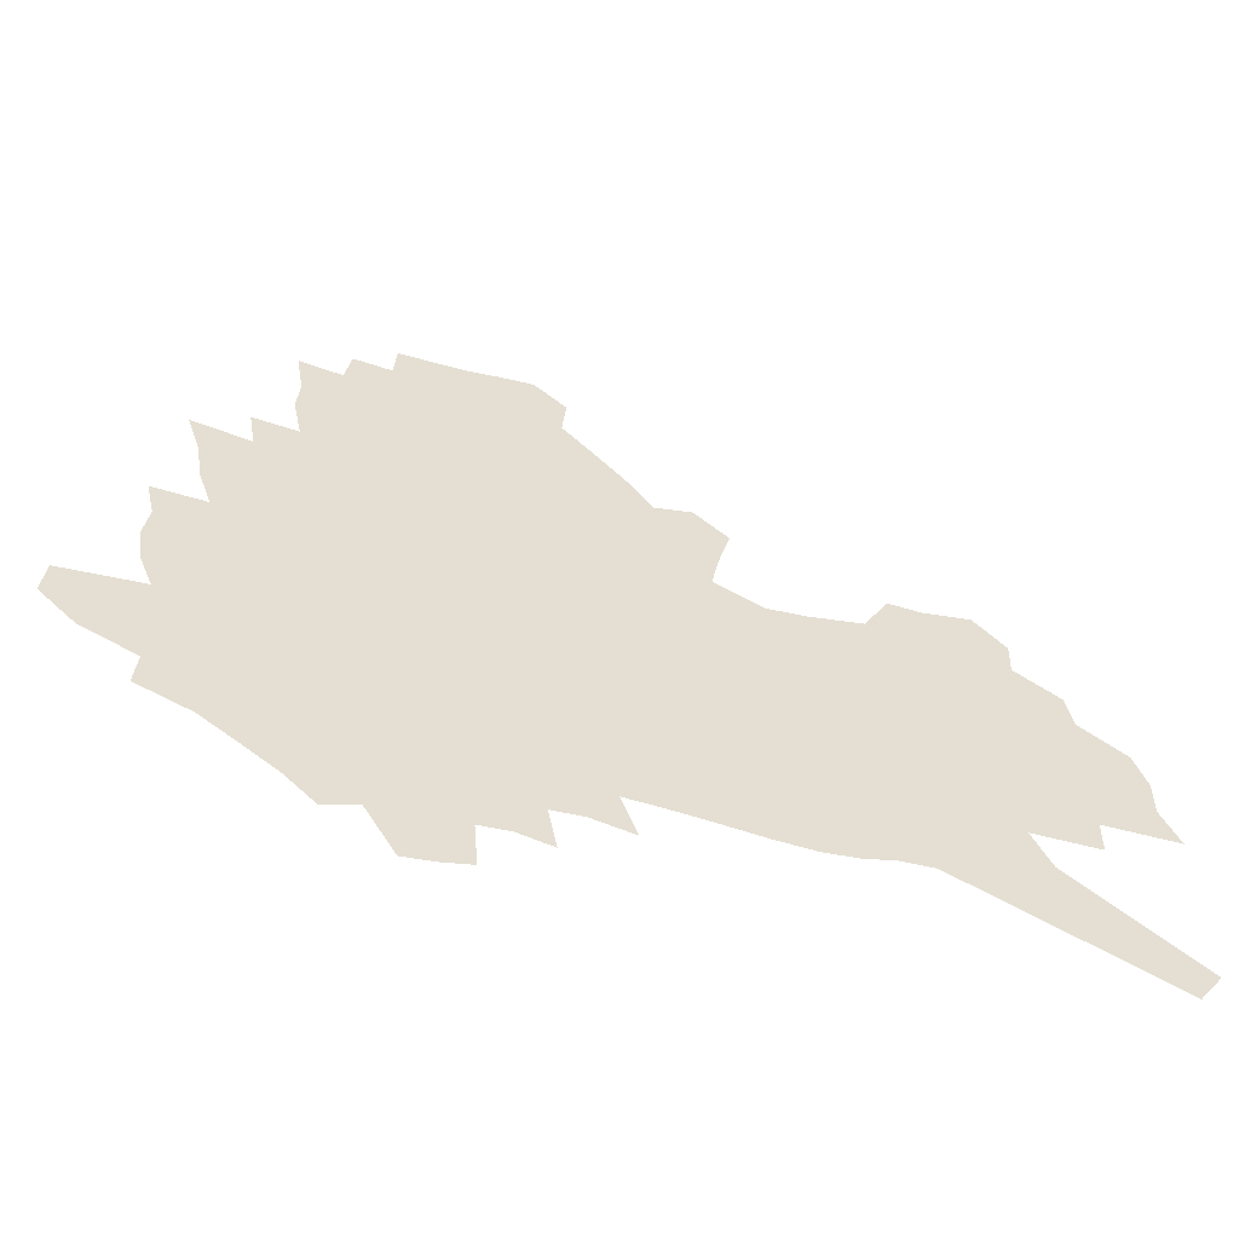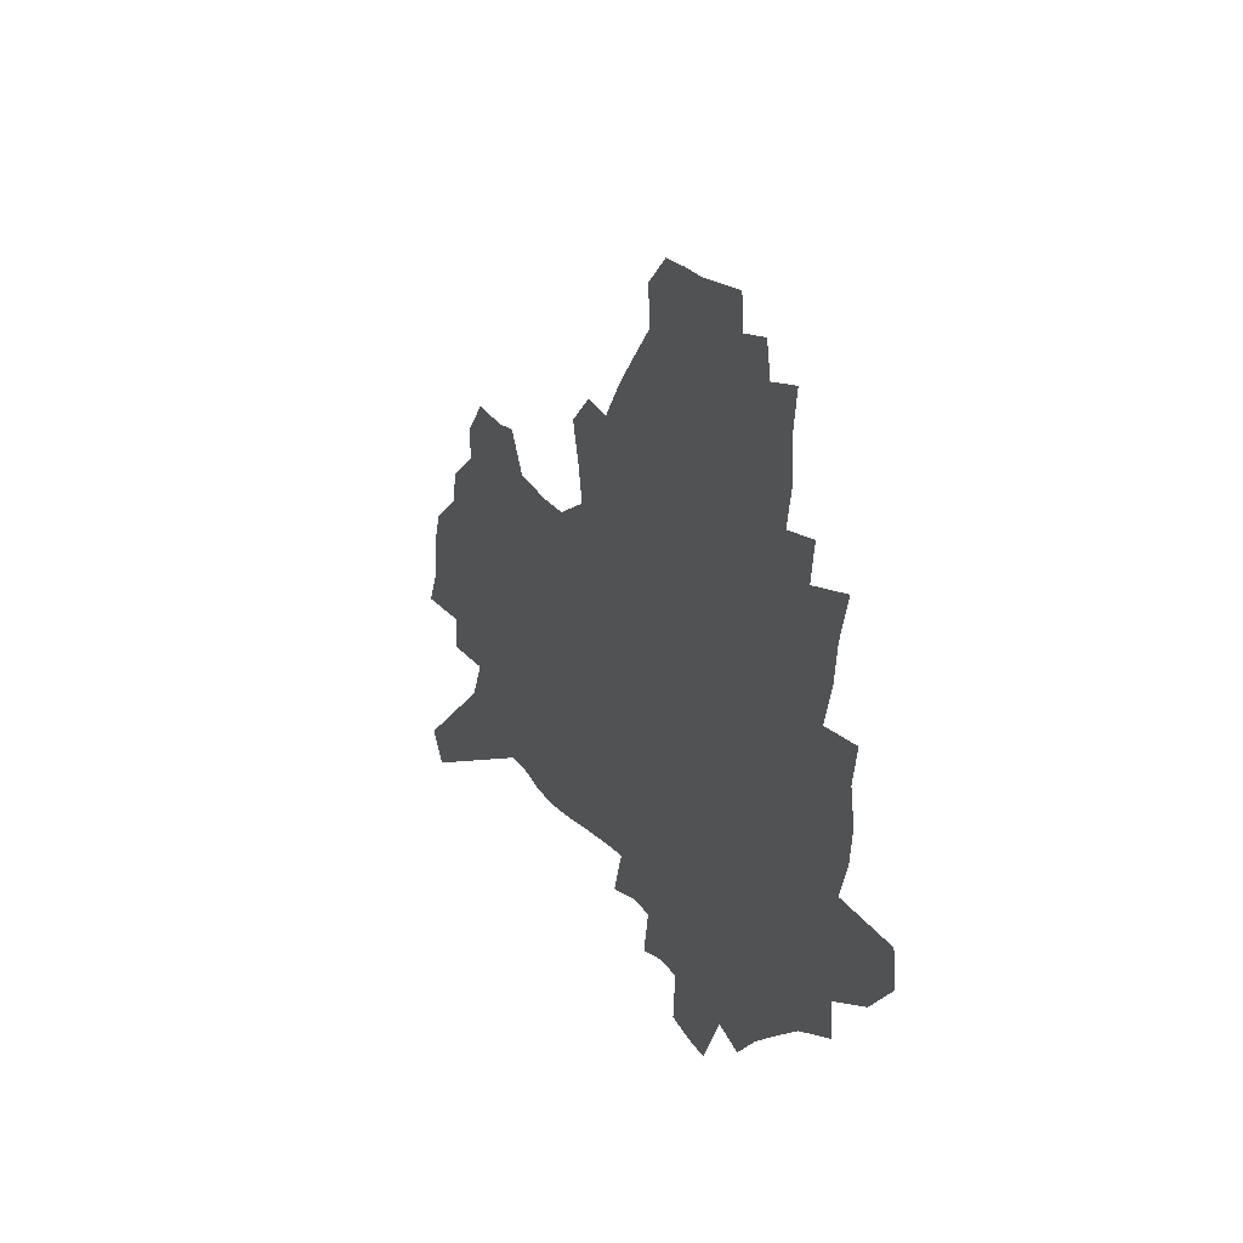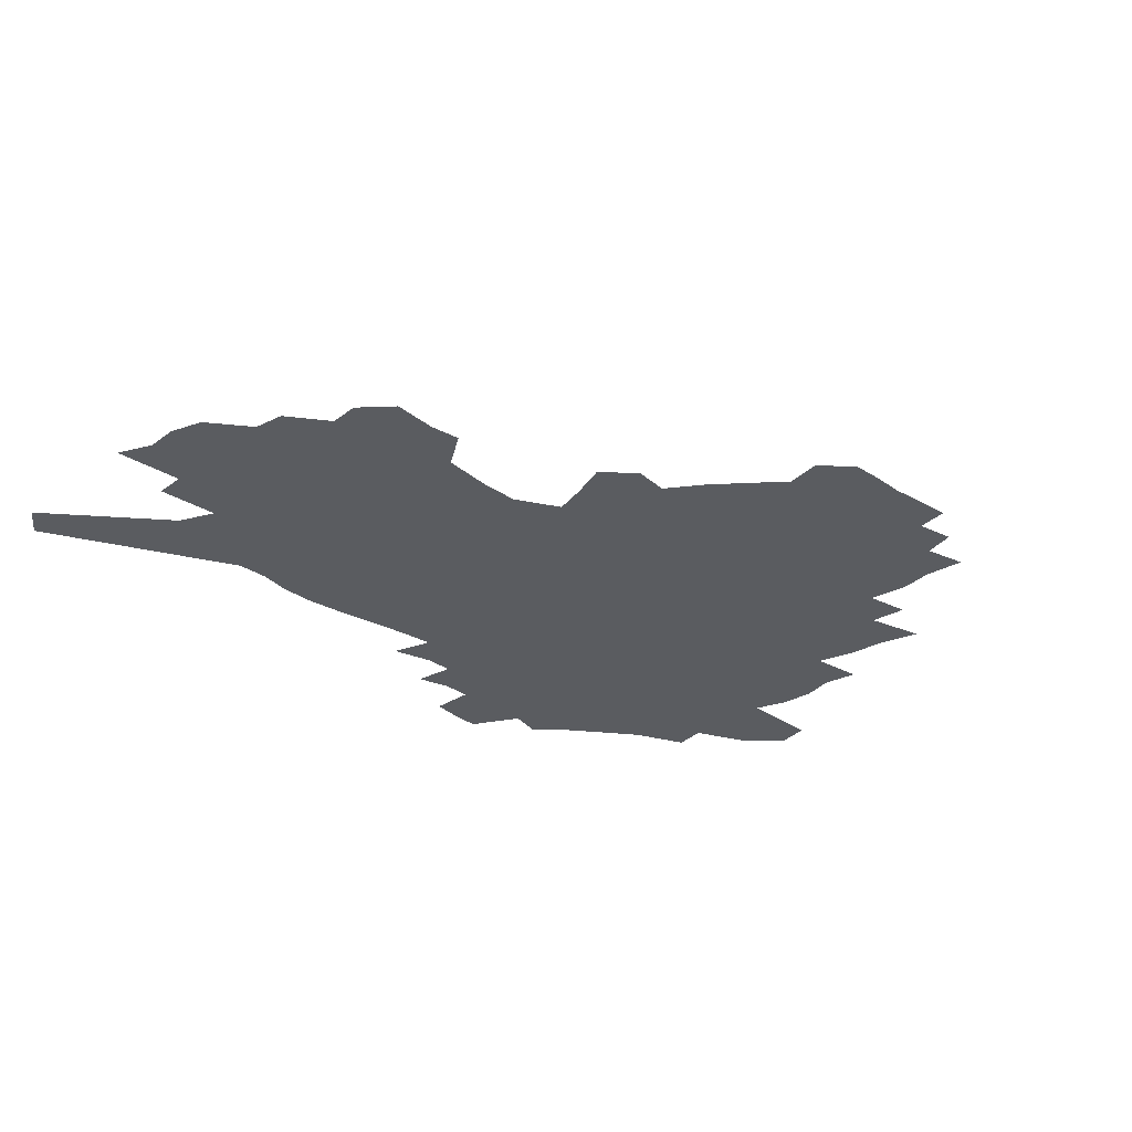
<metadata>
{"format":"obj","ext":"obj","renderer":"f3d","projection":"perspective","resolution":1024,"background":"white","views":[{"elev":-52.6,"azim":-11.9,"up":"+Y"},{"elev":25.0,"azim":-114.2,"up":"+Y"},{"elev":-33.7,"azim":135.2,"up":"+Z"}]}
</metadata>
<code>
v 232.1 183.2 0
v 215.3 199.6 0
v 217.2 214.7 0
v 255.1 156.6 0
v 256.7 171 0
v 255.6 185 0
v 256.2 199.1 0
v 254.6 213.3 0
v 248.5 228.7 0
v 246.3 243.8 0
v 248.9 258.1 0
v 245.2 274.2 0
v 279.4 145.2 0
v 282.3 159.8 0
v 282.4 172.9 0
v 281.9 185.7 0
v 276.1 199.4 0
v 275.1 212.9 0
v 274.6 226.6 0
v 275.4 240.3 0
v 272.4 255 0
v 269.2 270.5 0
v 263.3 288.2 0
v 260.8 304.7 0
v 254.5 323.8 0
v 296.2 132.9 0
v 299.2 148 0
v 302.5 162.3 0
v 302.5 174.5 0
v 298.9 186.7 0
v 296.2 199.3 0
v 294.9 212.2 0
v 291.9 225.7 0
v 292.8 238.9 0
v 292.1 252.5 0
v 289.3 267.4 0
v 285.3 283.9 0
v 283 300 0
v 281.3 316.2 0
v 278.4 333.3 0
v 312.1 120.9 0
v 314.1 136.4 0
v 316.1 150.8 0
v 317.3 163.7 0
v 317.1 175.6 0
v 315.3 187.3 0
v 313.6 199.3 0
v 311.4 211.8 0
v 310.2 224.6 0
v 308.2 237.9 0
v 308.9 250.7 0
v 306.4 265.3 0
v 302.9 281.4 0
v 299 298.7 0
v 299.4 313.4 0
v 298.9 328.9 0
v 295 347.2 0
v 296.3 362.3 0
v 293.3 380.9 0
v 326 107.5 0
v 327.2 123.5 0
v 328.5 138.4 0
v 329.3 151.9 0
v 330.2 164.7 0
v 330.2 176.4 0
v 329.1 187.8 0
v 327.6 199.5 0
v 326.8 211.4 0
v 326.1 223.6 0
v 324.9 236.3 0
v 322.8 250.1 0
v 320.4 264.9 0
v 318.5 279.9 0
v 316.3 296 0
v 313.9 313 0
v 315.6 327 0
v 315.2 342.5 0
v 314.7 358.4 0
v 312.7 375.9 0
v 315.6 390 0
v 341.1 110.8 0
v 341.3 125.9 0
v 341.6 140 0
v 342.1 153.3 0
v 342.2 165.4 0
v 342.2 177 0
v 341.7 188.3 0
v 341.1 199.6 0
v 339.8 211.3 0
v 339.2 223.2 0
v 338.6 235.3 0
v 336.3 249.4 0
v 336.4 262.2 0
v 333.5 278.5 0
v 331.2 295.2 0
v 330.9 310.3 0
v 331 325.3 0
v 330.7 341 0
v 331 356.2 0
v 331.4 371.5 0
v 332.8 386.2 0
v 334.2 400.4 0
v 354.6 88.13 0
v 354 110.3 0
v 353.8 126.7 0
v 354.2 142 0
v 354 154.5 0
v 353.7 166 0
v 353.5 177.5 0
v 353.2 188.6 0
v 353 199.7 0
v 352.3 211.2 0
v 352 222.7 0
v 351.1 235.1 0
v 350.8 247.4 0
v 349.3 261.7 0
v 347 278.5 0
v 346.2 293.4 0
v 345.6 309 0
v 345.9 323.8 0
v 345.9 339.2 0
v 346.3 354.5 0
v 347.8 368.6 0
v 347.6 384.6 0
v 349.7 398.3 0
v 368.1 88.24 0
v 366.8 111.7 0
v 366 127.5 0
v 365.6 142.8 0
v 365.2 154.7 0
v 364.9 166.1 0
v 364.6 177.5 0
v 364.2 188.7 0
v 364 200 0
v 363.8 211.3 0
v 363.4 222.9 0
v 363 234.8 0
v 362.8 247 0
v 362.6 259.7 0
v 360.2 277.9 0
v 359.4 294.4 0
v 359.7 308.3 0
v 359.9 323.7 0
v 360.8 337.9 0
v 361.3 352.9 0
v 362.6 367.1 0
v 363.4 382.1 0
v 364.7 396.2 0
v 381.7 89.76 0
v 380 109.8 0
v 378.1 127.9 0
v 376.7 143.5 0
v 376.5 154.8 0
v 376 166.2 0
v 375.7 177.5 0
v 375.4 188.8 0
v 375.1 200 0
v 375 211.4 0
v 374.8 223 0
v 374.6 234.6 0
v 375.1 246 0
v 374.5 259.4 0
v 373.8 275 0
v 372.8 293.4 0
v 373.4 308.2 0
v 374 322.8 0
v 375 336.7 0
v 375.9 351.4 0
v 377 366.2 0
v 378 381.2 0
v 378.9 395.8 0
v 393.5 109.3 0
v 390.5 127.4 0
v 389.6 140.9 0
v 388 154.4 0
v 387.1 166.4 0
v 387 177.5 0
v 386.5 189 0
v 386.3 200.2 0
v 386.3 211.7 0
v 386.1 223.2 0
v 386.2 234.4 0
v 386.4 246.2 0
v 386.3 259.7 0
v 386.3 274.8 0
v 386.4 290.9 0
v 386.7 308.1 0
v 387.9 322.2 0
v 389.2 336.4 0
v 390.3 350.9 0
v 391.6 366 0
v 392.5 380.5 0
v 393.3 394.8 0
v 409.1 104.6 0
v 405.3 123.5 0
v 402.3 139.7 0
v 400.5 153.1 0
v 399.4 165.5 0
v 398.2 177.9 0
v 397.5 189.3 0
v 397.5 200.4 0
v 396.9 211.7 0
v 397.4 223.1 0
v 397.5 234.5 0
v 397.6 245.8 0
v 398.1 258.5 0
v 398.9 272.7 0
v 399.7 288.5 0
v 400.9 304.4 0
v 402.1 319.9 0
v 403.5 335.4 0
v 405.2 351.4 0
v 406.1 365.3 0
v 407.8 381.4 0
v 419.1 122.8 0
v 416.2 137.9 0
v 414.2 151.3 0
v 411.5 165.2 0
v 410.9 177 0
v 410.5 188.5 0
v 410 200.1 0
v 409.2 211.7 0
v 408.9 223.2 0
v 409.4 234.7 0
v 409.1 246.1 0
v 409.8 258.3 0
v 411.2 272.6 0
v 412.4 286.6 0
v 414.5 304.3 0
v 416.3 319.6 0
v 418 335.1 0
v 419.5 350.4 0
v 437.8 117.4 0
v 431 136.4 0
v 427.3 150.9 0
v 425.3 163.8 0
v 423.9 176.2 0
v 423.1 188 0
v 422.8 199.7 0
v 422.2 211.5 0
v 420.9 223.4 0
v 421.1 234.9 0
v 421.3 246.6 0
v 422.2 258.9 0
v 423.9 272.6 0
v 425.7 287 0
v 427.8 301.9 0
v 430.4 318.5 0
v 432.9 335.1 0
v 447.7 133.9 0
v 444.3 148 0
v 441.9 161.3 0
v 438.6 174.8 0
v 437.9 186.8 0
v 438.2 198.6 0
v 434.4 212 0
v 433.7 223.5 0
v 433.7 235.1 0
v 434.3 247 0
v 435.3 259.4 0
v 436.8 272.4 0
v 439.1 286.6 0
v 442.4 302.6 0
v 445.2 318.5 0
v 466 130.5 0
v 461.7 145.3 0
v 457.8 159.6 0
v 456.9 172.2 0
v 453.9 185.5 0
v 453.5 197.7 0
v 450.1 211 0
v 448.2 223.4 0
v 448.2 235.3 0
v 448.4 247.4 0
v 448.5 259.6 0
v 450.9 272.8 0
v 454.3 287.6 0
v 457 302.6 0
v 461.5 319.7 0
v 485.1 126.6 0
v 477 144.7 0
v 476 157.5 0
v 472.3 171.4 0
v 471.2 184 0
v 468.4 197.3 0
v 465.8 210.2 0
v 462.4 223.3 0
v 462.5 235.4 0
v 464.6 248 0
v 466.4 260.9 0
v 468.2 274.2 0
v 471.4 289 0
v 476.5 305.9 0
v 503.1 123.8 0
v 493.8 143.1 0
v 492.3 156.1 0
v 487.9 170.7 0
v 486.6 183.4 0
v 482.6 197.4 0
v 480.2 210.3 0
v 478.1 223 0
v 479.9 235.5 0
v 482.4 248.3 0
v 489.1 262.5 0
v 518.6 123.7 0
v 509.9 142.5 0
v 506.2 156.8 0
v 503.5 170.4 0
v 500.2 184.1 0
v 497.5 197.2 0
v 495 210.1 0
v 492.1 222.7 0
v 494.3 234.7 0
v 497.9 247.2 0
v 506.6 261.8 0
v 531.8 125.7 0
v 526.9 141.3 0
v 522.1 156.4 0
v 519.7 169.9 0
v 517.2 183.3 0
v 516.1 196.2 0
v 513 209.4 0
v 512.1 221.9 0
v 510.9 234.1 0
v 513.8 246.3 0
v 530.1 263.4 0
v 540.2 279.7 0
v 546.6 124.8 0
v 542.4 141.2 0
v 540.1 155.2 0
v 537.5 168.9 0
v 533.4 182.9 0
v 533.3 195.7 0
v 535.6 208.5 0
v 533.2 221.6 0
v 536.8 234.7 0
v 541.3 248.3 0
v 547.3 262.5 0
v 554.6 277.3 0
v 636.8 78.6 0
v 564.1 139.8 0
v 565.3 152.8 0
v 560.9 167.3 0
v 559.5 180.9 0
v 561.6 194.3 0
v 561.5 207.8 0
v 561.1 221.3 0
v 565.9 235.1 0
v 562.8 248.6 0
v 566.8 262.4 0
v 575.3 278.1 0
v 646.3 90.96 0
v 591.7 135.7 0
v 583.6 152.4 0
v 585.4 165.6 0
v 582.6 179.7 0
v 581.7 193.5 0
v 582.5 207.2 0
v 584.6 221.2 0
v 586.4 235.2 0
v 588.7 249.3 0
v 589 263.2 0
v 612.3 149.5 0
v 612.3 163.5 0
v 605.6 178.7 0
v 599.1 193.4 0
v 606 206.9 0
v 611.2 221.1 0
v 608.2 235.5 0
v 644.7 160.2 0
v 636.7 176.3 0
v 636.7 191.2 0
v 631 206.4 0
f 5 6 1
f 1 6 2
f 6 7 2
f 2 7 3
f 7 8 3
f 13 14 4
f 4 14 5
f 14 15 5
f 5 15 6
f 15 16 6
f 6 16 7
f 16 17 7
f 7 17 8
f 17 18 8
f 8 18 9
f 18 19 9
f 9 19 10
f 19 20 10
f 10 20 11
f 20 21 11
f 11 21 12
f 21 22 12
f 26 27 13
f 13 27 14
f 27 28 14
f 14 28 15
f 28 29 15
f 15 29 16
f 29 30 16
f 16 30 17
f 30 31 17
f 17 31 18
f 31 32 18
f 18 32 19
f 32 33 19
f 19 33 20
f 33 34 20
f 20 34 21
f 34 35 21
f 21 35 22
f 35 36 22
f 22 36 23
f 36 37 23
f 23 37 24
f 37 38 24
f 24 38 25
f 38 39 25
f 41 42 26
f 26 42 27
f 42 43 27
f 27 43 28
f 43 44 28
f 28 44 29
f 44 45 29
f 29 45 30
f 45 46 30
f 30 46 31
f 46 47 31
f 31 47 32
f 47 48 32
f 32 48 33
f 48 49 33
f 33 49 34
f 49 50 34
f 34 50 35
f 50 51 35
f 35 51 36
f 51 52 36
f 36 52 37
f 52 53 37
f 37 53 38
f 53 54 38
f 38 54 39
f 54 55 39
f 39 55 40
f 55 56 40
f 60 61 41
f 41 61 42
f 61 62 42
f 42 62 43
f 62 63 43
f 43 63 44
f 63 64 44
f 44 64 45
f 64 65 45
f 45 65 46
f 65 66 46
f 46 66 47
f 66 67 47
f 47 67 48
f 67 68 48
f 48 68 49
f 68 69 49
f 49 69 50
f 69 70 50
f 50 70 51
f 70 71 51
f 51 71 52
f 71 72 52
f 52 72 53
f 72 73 53
f 53 73 54
f 73 74 54
f 54 74 55
f 74 75 55
f 55 75 56
f 75 76 56
f 56 76 57
f 76 77 57
f 57 77 58
f 77 78 58
f 58 78 59
f 78 79 59
f 60 81 61
f 81 82 61
f 61 82 62
f 82 83 62
f 62 83 63
f 83 84 63
f 63 84 64
f 84 85 64
f 64 85 65
f 85 86 65
f 65 86 66
f 86 87 66
f 66 87 67
f 87 88 67
f 67 88 68
f 88 89 68
f 68 89 69
f 89 90 69
f 69 90 70
f 90 91 70
f 70 91 71
f 91 92 71
f 71 92 72
f 92 93 72
f 72 93 73
f 93 94 73
f 73 94 74
f 94 95 74
f 74 95 75
f 95 96 75
f 75 96 76
f 96 97 76
f 76 97 77
f 97 98 77
f 77 98 78
f 98 99 78
f 78 99 79
f 99 100 79
f 79 100 80
f 100 101 80
f 103 104 81
f 81 104 82
f 104 105 82
f 82 105 83
f 105 106 83
f 83 106 84
f 106 107 84
f 84 107 85
f 107 108 85
f 85 108 86
f 108 109 86
f 86 109 87
f 109 110 87
f 87 110 88
f 110 111 88
f 88 111 89
f 111 112 89
f 89 112 90
f 112 113 90
f 90 113 91
f 113 114 91
f 91 114 92
f 114 115 92
f 92 115 93
f 115 116 93
f 93 116 94
f 116 117 94
f 94 117 95
f 117 118 95
f 95 118 96
f 118 119 96
f 96 119 97
f 119 120 97
f 97 120 98
f 120 121 98
f 98 121 99
f 121 122 99
f 99 122 100
f 122 123 100
f 100 123 101
f 123 124 101
f 101 124 102
f 124 125 102
f 103 126 104
f 126 127 104
f 104 127 105
f 127 128 105
f 105 128 106
f 128 129 106
f 106 129 107
f 129 130 107
f 107 130 108
f 130 131 108
f 108 131 109
f 131 132 109
f 109 132 110
f 132 133 110
f 110 133 111
f 133 134 111
f 111 134 112
f 134 135 112
f 112 135 113
f 135 136 113
f 113 136 114
f 136 137 114
f 114 137 115
f 137 138 115
f 115 138 116
f 138 139 116
f 116 139 117
f 139 140 117
f 117 140 118
f 140 141 118
f 118 141 119
f 141 142 119
f 119 142 120
f 142 143 120
f 120 143 121
f 143 144 121
f 121 144 122
f 144 145 122
f 122 145 123
f 145 146 123
f 123 146 124
f 146 147 124
f 124 147 125
f 147 148 125
f 126 149 127
f 149 150 127
f 127 150 128
f 150 151 128
f 128 151 129
f 151 152 129
f 129 152 130
f 152 153 130
f 130 153 131
f 153 154 131
f 131 154 132
f 154 155 132
f 132 155 133
f 155 156 133
f 133 156 134
f 156 157 134
f 134 157 135
f 157 158 135
f 135 158 136
f 158 159 136
f 136 159 137
f 159 160 137
f 137 160 138
f 160 161 138
f 138 161 139
f 161 162 139
f 139 162 140
f 162 163 140
f 140 163 141
f 163 164 141
f 141 164 142
f 164 165 142
f 142 165 143
f 165 166 143
f 143 166 144
f 166 167 144
f 144 167 145
f 167 168 145
f 145 168 146
f 168 169 146
f 146 169 147
f 169 170 147
f 147 170 148
f 170 171 148
f 150 172 151
f 172 173 151
f 151 173 152
f 173 174 152
f 152 174 153
f 174 175 153
f 153 175 154
f 175 176 154
f 154 176 155
f 176 177 155
f 155 177 156
f 177 178 156
f 156 178 157
f 178 179 157
f 157 179 158
f 179 180 158
f 158 180 159
f 180 181 159
f 159 181 160
f 181 182 160
f 160 182 161
f 182 183 161
f 161 183 162
f 183 184 162
f 162 184 163
f 184 185 163
f 163 185 164
f 185 186 164
f 164 186 165
f 186 187 165
f 165 187 166
f 187 188 166
f 166 188 167
f 188 189 167
f 167 189 168
f 189 190 168
f 168 190 169
f 190 191 169
f 169 191 170
f 191 192 170
f 170 192 171
f 192 193 171
f 172 194 173
f 194 195 173
f 173 195 174
f 195 196 174
f 174 196 175
f 196 197 175
f 175 197 176
f 197 198 176
f 176 198 177
f 198 199 177
f 177 199 178
f 199 200 178
f 178 200 179
f 200 201 179
f 179 201 180
f 201 202 180
f 180 202 181
f 202 203 181
f 181 203 182
f 203 204 182
f 182 204 183
f 204 205 183
f 183 205 184
f 205 206 184
f 184 206 185
f 206 207 185
f 185 207 186
f 207 208 186
f 186 208 187
f 208 209 187
f 187 209 188
f 209 210 188
f 188 210 189
f 210 211 189
f 189 211 190
f 211 212 190
f 190 212 191
f 212 213 191
f 191 213 192
f 213 214 192
f 192 214 193
f 195 215 196
f 215 216 196
f 196 216 197
f 216 217 197
f 197 217 198
f 217 218 198
f 198 218 199
f 218 219 199
f 199 219 200
f 219 220 200
f 200 220 201
f 220 221 201
f 201 221 202
f 221 222 202
f 202 222 203
f 222 223 203
f 203 223 204
f 223 224 204
f 204 224 205
f 224 225 205
f 205 225 206
f 225 226 206
f 206 226 207
f 226 227 207
f 207 227 208
f 227 228 208
f 208 228 209
f 228 229 209
f 209 229 210
f 229 230 210
f 210 230 211
f 230 231 211
f 211 231 212
f 231 232 212
f 212 232 213
f 215 233 216
f 233 234 216
f 216 234 217
f 234 235 217
f 217 235 218
f 235 236 218
f 218 236 219
f 236 237 219
f 219 237 220
f 237 238 220
f 220 238 221
f 238 239 221
f 221 239 222
f 239 240 222
f 222 240 223
f 240 241 223
f 223 241 224
f 241 242 224
f 224 242 225
f 242 243 225
f 225 243 226
f 243 244 226
f 226 244 227
f 244 245 227
f 227 245 228
f 245 246 228
f 228 246 229
f 246 247 229
f 229 247 230
f 247 248 230
f 230 248 231
f 248 249 231
f 231 249 232
f 234 250 235
f 250 251 235
f 235 251 236
f 251 252 236
f 236 252 237
f 252 253 237
f 237 253 238
f 253 254 238
f 238 254 239
f 254 255 239
f 239 255 240
f 255 256 240
f 240 256 241
f 256 257 241
f 241 257 242
f 257 258 242
f 242 258 243
f 258 259 243
f 243 259 244
f 259 260 244
f 244 260 245
f 260 261 245
f 245 261 246
f 261 262 246
f 246 262 247
f 262 263 247
f 247 263 248
f 263 264 248
f 248 264 249
f 250 265 251
f 265 266 251
f 251 266 252
f 266 267 252
f 252 267 253
f 267 268 253
f 253 268 254
f 268 269 254
f 254 269 255
f 269 270 255
f 255 270 256
f 270 271 256
f 256 271 257
f 271 272 257
f 257 272 258
f 272 273 258
f 258 273 259
f 273 274 259
f 259 274 260
f 274 275 260
f 260 275 261
f 275 276 261
f 261 276 262
f 276 277 262
f 262 277 263
f 277 278 263
f 263 278 264
f 278 279 264
f 265 280 266
f 280 281 266
f 266 281 267
f 281 282 267
f 267 282 268
f 282 283 268
f 268 283 269
f 283 284 269
f 269 284 270
f 284 285 270
f 270 285 271
f 285 286 271
f 271 286 272
f 286 287 272
f 272 287 273
f 287 288 273
f 273 288 274
f 288 289 274
f 274 289 275
f 289 290 275
f 275 290 276
f 290 291 276
f 276 291 277
f 291 292 277
f 277 292 278
f 292 293 278
f 278 293 279
f 280 294 281
f 294 295 281
f 281 295 282
f 295 296 282
f 282 296 283
f 296 297 283
f 283 297 284
f 297 298 284
f 284 298 285
f 298 299 285
f 285 299 286
f 299 300 286
f 286 300 287
f 300 301 287
f 287 301 288
f 301 302 288
f 288 302 289
f 302 303 289
f 289 303 290
f 303 304 290
f 290 304 291
f 294 305 295
f 305 306 295
f 295 306 296
f 306 307 296
f 296 307 297
f 307 308 297
f 297 308 298
f 308 309 298
f 298 309 299
f 309 310 299
f 299 310 300
f 310 311 300
f 300 311 301
f 311 312 301
f 301 312 302
f 312 313 302
f 302 313 303
f 313 314 303
f 303 314 304
f 314 315 304
f 305 316 306
f 316 317 306
f 306 317 307
f 317 318 307
f 307 318 308
f 318 319 308
f 308 319 309
f 319 320 309
f 309 320 310
f 320 321 310
f 310 321 311
f 321 322 311
f 311 322 312
f 322 323 312
f 312 323 313
f 323 324 313
f 313 324 314
f 324 325 314
f 314 325 315
f 325 326 315
f 316 328 317
f 328 329 317
f 317 329 318
f 329 330 318
f 318 330 319
f 330 331 319
f 319 331 320
f 331 332 320
f 320 332 321
f 332 333 321
f 321 333 322
f 333 334 322
f 322 334 323
f 334 335 323
f 323 335 324
f 335 336 324
f 324 336 325
f 336 337 325
f 325 337 326
f 337 338 326
f 326 338 327
f 338 339 327
f 328 340 329
f 340 341 329
f 329 341 330
f 341 342 330
f 330 342 331
f 342 343 331
f 331 343 332
f 343 344 332
f 332 344 333
f 344 345 333
f 333 345 334
f 345 346 334
f 334 346 335
f 346 347 335
f 335 347 336
f 347 348 336
f 336 348 337
f 348 349 337
f 337 349 338
f 349 350 338
f 338 350 339
f 350 351 339
f 340 352 341
f 352 353 341
f 341 353 342
f 353 354 342
f 342 354 343
f 354 355 343
f 343 355 344
f 355 356 344
f 344 356 345
f 356 357 345
f 345 357 346
f 357 358 346
f 346 358 347
f 358 359 347
f 347 359 348
f 359 360 348
f 348 360 349
f 360 361 349
f 349 361 350
f 361 362 350
f 350 362 351
f 354 363 355
f 363 364 355
f 355 364 356
f 364 365 356
f 356 365 357
f 365 366 357
f 357 366 358
f 366 367 358
f 358 367 359
f 367 368 359
f 359 368 360
f 368 369 360
f 360 369 361
f 364 370 365
f 370 371 365
f 365 371 366
f 371 372 366
f 366 372 367
f 372 373 367
f 367 373 368

</code>
